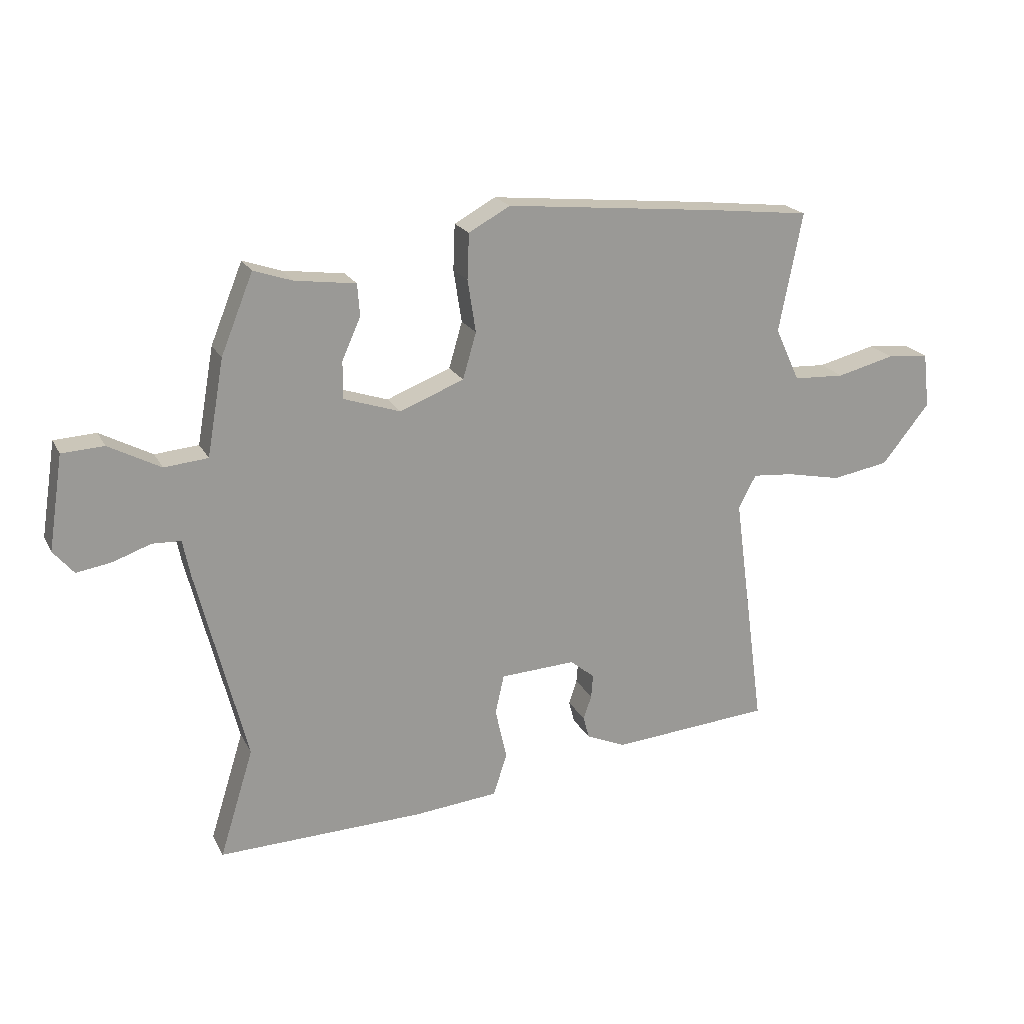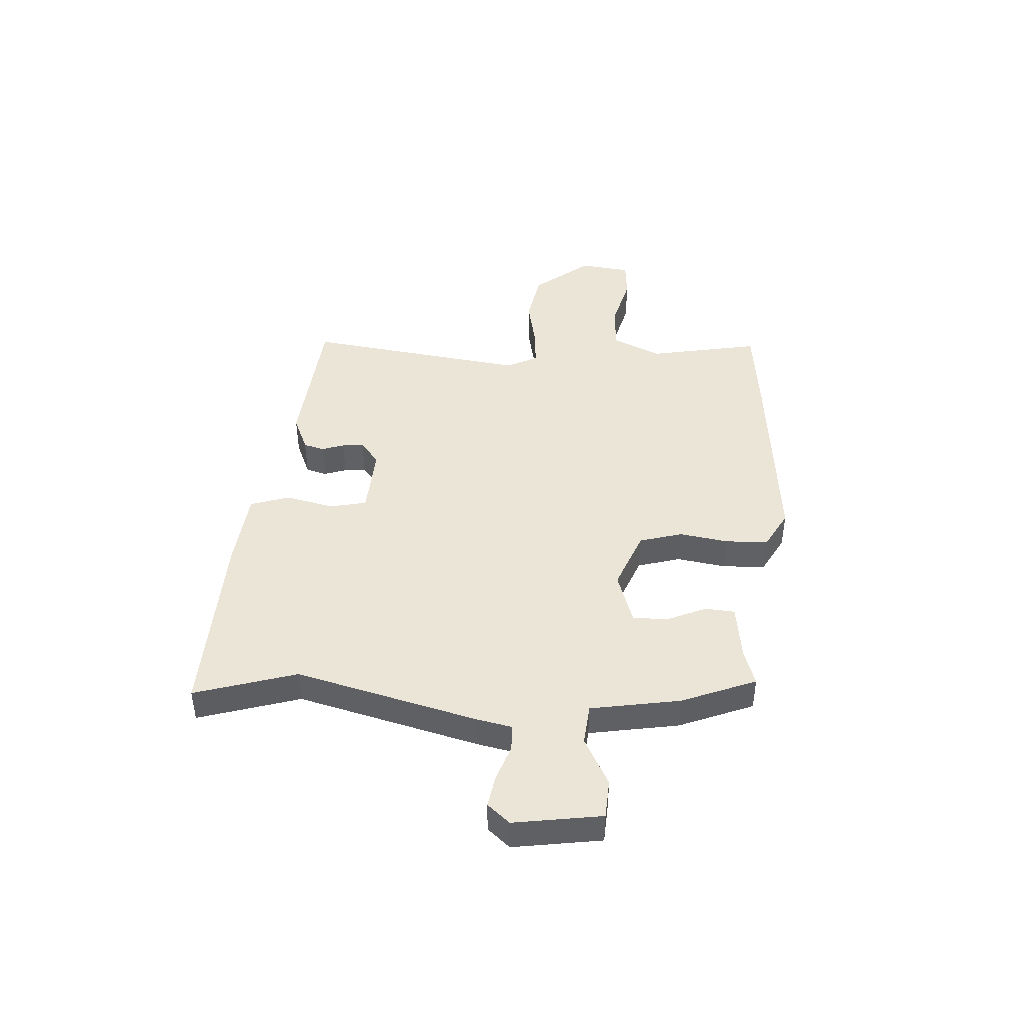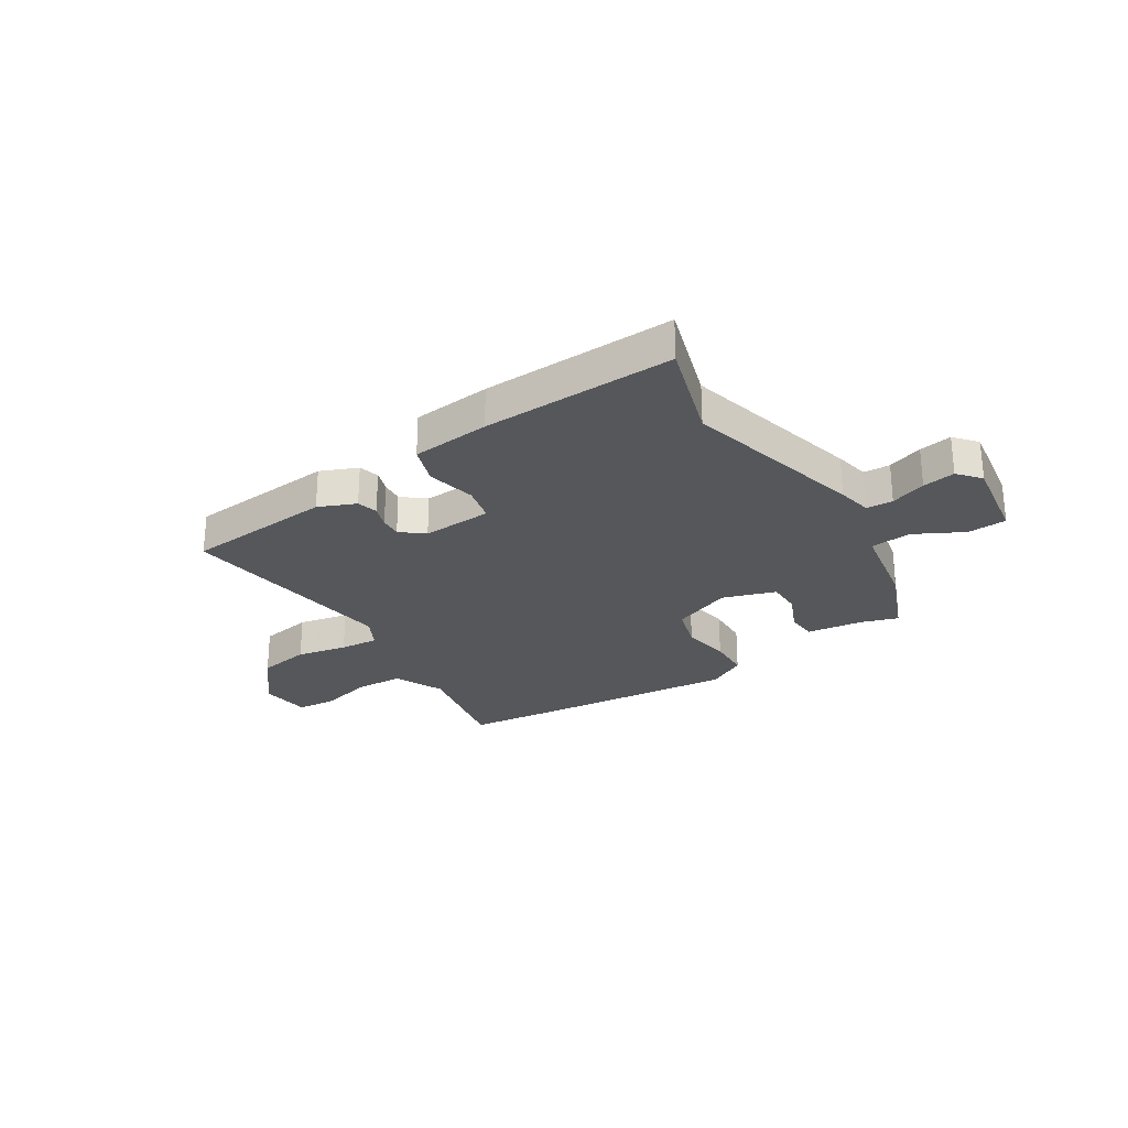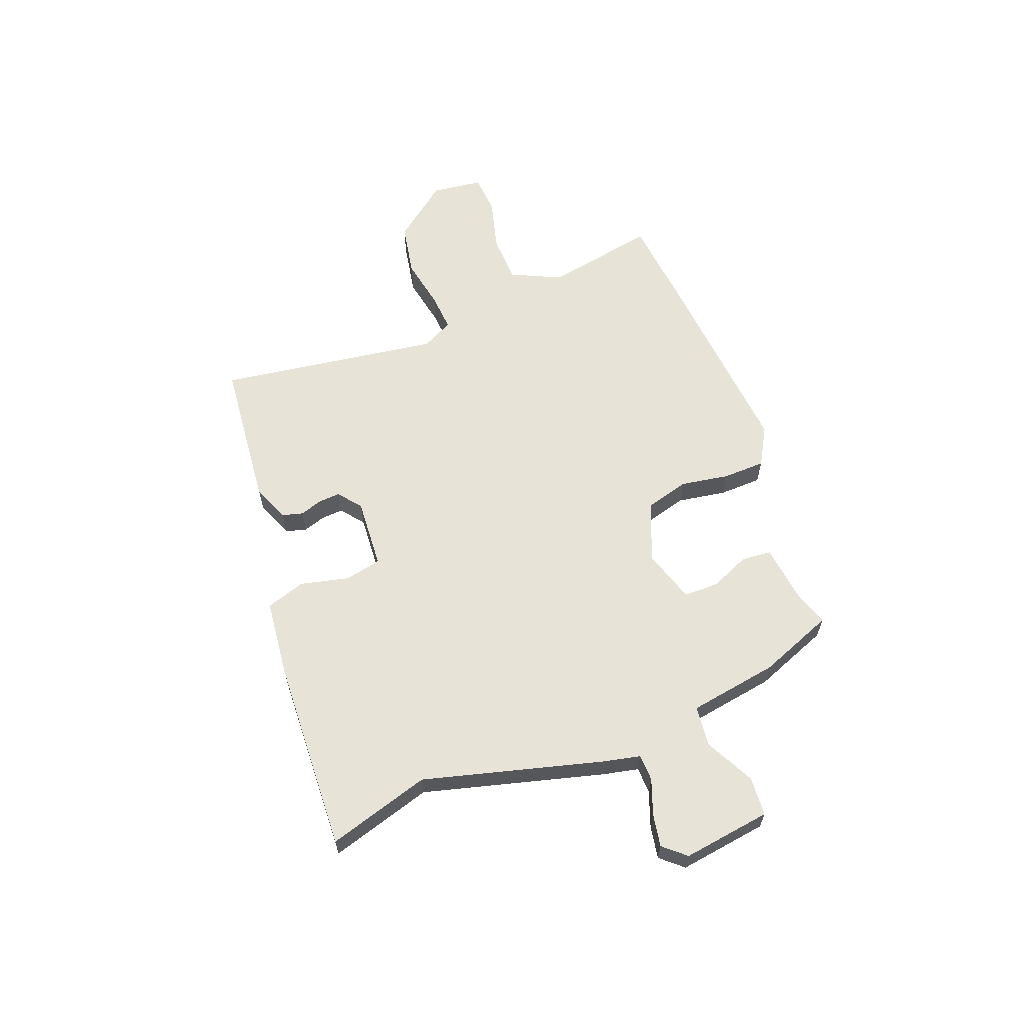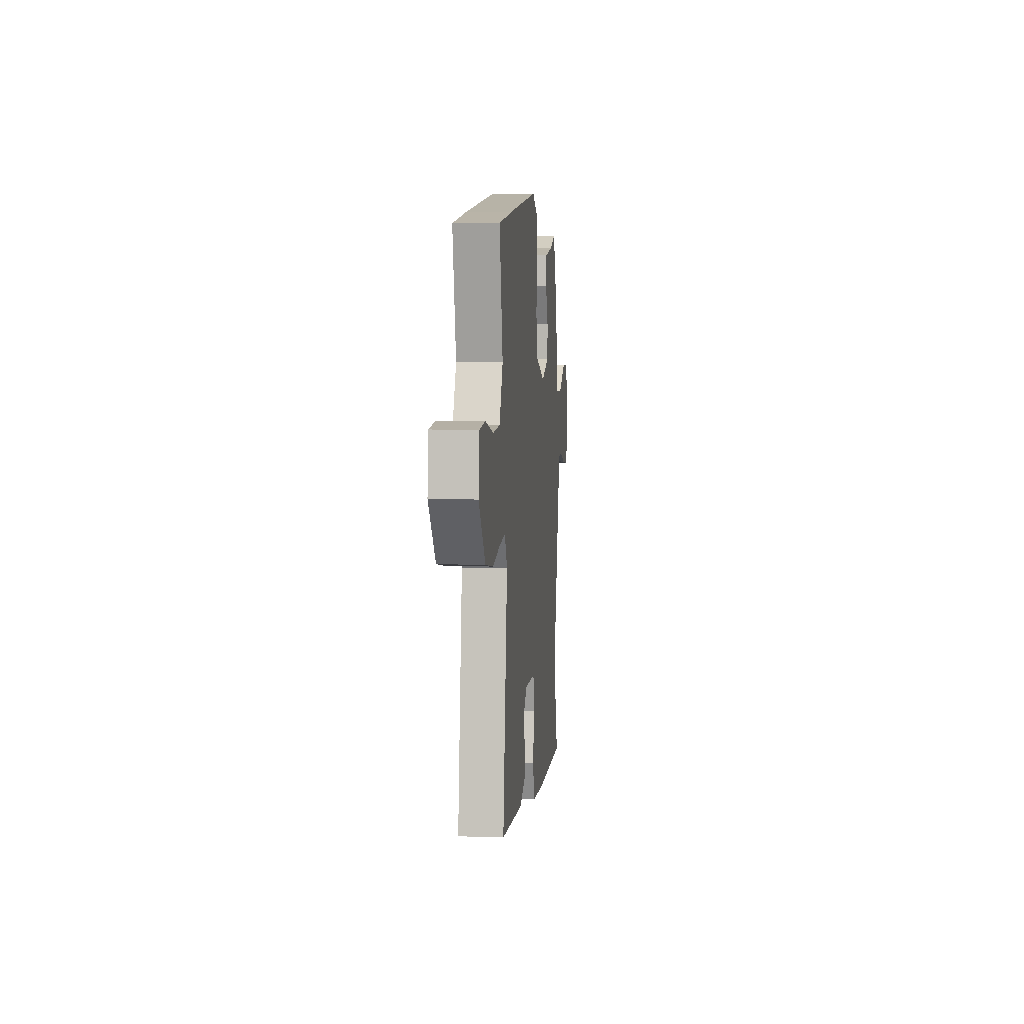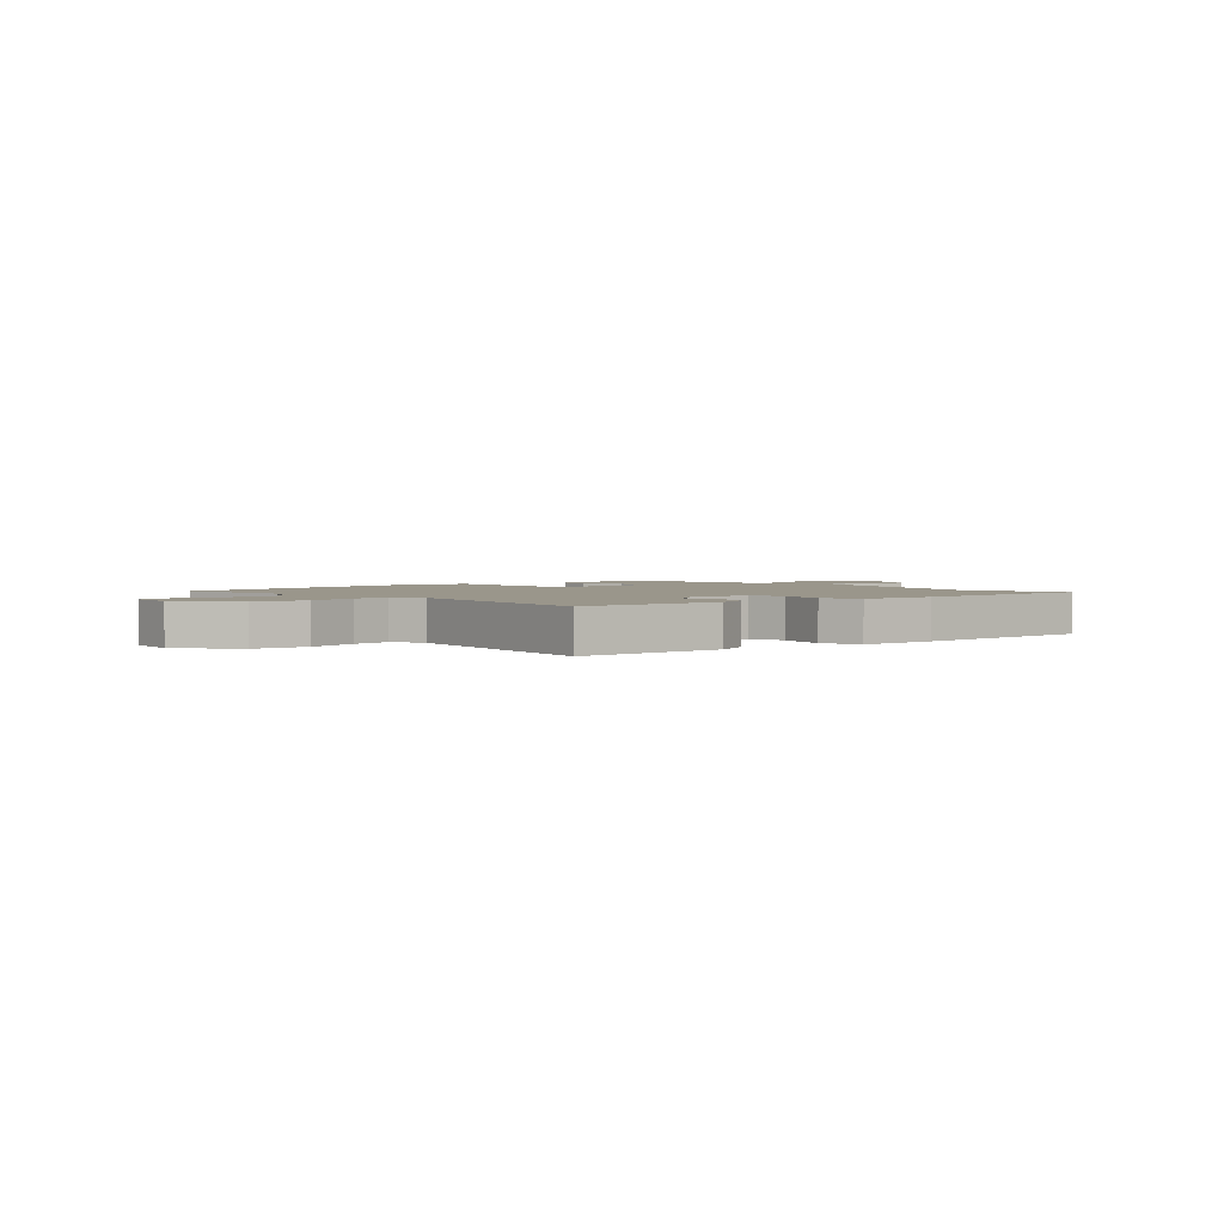
<metadata>
{"format":"obj","ext":"obj","renderer":"f3d","projection":"perspective","resolution":1024,"background":"white","views":[{"elev":20.4,"azim":-20.7,"up":"+Z"},{"elev":44.0,"azim":-86.2,"up":"+Y"},{"elev":-26.7,"azim":-147.5,"up":"+Y"},{"elev":61.9,"azim":-110.3,"up":"+Y"},{"elev":7.1,"azim":95.8,"up":"+Z"},{"elev":2.4,"azim":137.8,"up":"+Y"}]}
</metadata>
<code>
v -0.417 0.07 0.479
v -0.351 0.07 0.457
v -0.246 0.07 0.443
v -0.242 0.07 0.388
v -0.274 0.07 0.316
v -0.274 0.07 0.252
v -0.177 0.07 0.22
v -0.067 0.07 0.263
v -0.044 0.07 0.342
v -0.058 0.07 0.432
v -0.055 0.07 0.51
v 0.016 0.07 0.549
v 0.385 0.07 0.513
v 0.556 0.07 0.494
v 0.516 0.07 0.289
v 0.558 0.07 0.198
v 0.646 0.07 0.194
v 0.745 0.07 0.219
v 0.817 0.07 0.213
v 0.828 0.07 0.119
v 0.746 0.07 0.017
v 0.648 0.07 0
v 0.555 0.07 0.019
v 0.484 0.07 0.025
v 0.454 0.07 -0.032
v 0.509 0.07 -0.442
v 0.236 0.07 -0.465
v 0.168 0.07 -0.436
v 0.158 0.07 -0.398
v 0.172 0.07 -0.357
v 0.175 0.07 -0.317
v 0.133 0.07 -0.283
v 0.004 0.07 -0.29
v -0.011 0.07 -0.357
v 0.009 0.07 -0.446
v -0.015 0.07 -0.518
v -0.159 0.07 -0.532
v -0.513 0.07 -0.543
v -0.455 0.07 -0.356
v -0.54 0.07 -0.022
v -0.553 0.07 0.042
v -0.602 0.07 0.044
v -0.667 0.07 0.021
v -0.727 0.07 0.011
v -0.762 0.07 0.052
v -0.737 0.07 0.214
v -0.665 0.07 0.218
v -0.576 0.07 0.171
v -0.501 0.07 0.178
v -0.472 0.07 0.343
v -0.417 0 0.479
v -0.351 0 0.457
v -0.246 0 0.443
v -0.242 0 0.388
v -0.274 0 0.316
v -0.274 0 0.252
v -0.177 0 0.22
v -0.067 0 0.263
v -0.044 0 0.342
v -0.058 0 0.432
v -0.055 0 0.51
v 0.016 0 0.549
v 0.385 0 0.513
v 0.556 0 0.494
v 0.516 0 0.289
v 0.558 0 0.198
v 0.646 0 0.194
v 0.745 0 0.219
v 0.817 0 0.213
v 0.828 0 0.119
v 0.746 0 0.017
v 0.648 0 0
v 0.555 0 0.019
v 0.484 0 0.025
v 0.454 0 -0.032
v 0.509 0 -0.442
v 0.236 0 -0.465
v 0.168 0 -0.436
v 0.158 0 -0.398
v 0.172 0 -0.357
v 0.175 0 -0.317
v 0.133 0 -0.283
v 0.004 0 -0.29
v -0.011 0 -0.357
v 0.009 0 -0.446
v -0.015 0 -0.518
v -0.159 0 -0.532
v -0.513 0 -0.543
v -0.455 0 -0.356
v -0.54 0 -0.022
v -0.553 0 0.042
v -0.602 0 0.044
v -0.667 0 0.021
v -0.727 0 0.011
v -0.762 0 0.052
v -0.737 0 0.214
v -0.665 0 0.218
v -0.576 0 0.171
v -0.501 0 0.178
v -0.472 0 0.343
f 49 50 1 2
f 46 47 48
f 45 46 48
f 44 45 48
f 43 44 48
f 42 43 48
f 41 42 48 49
f 49 2 3
f 41 49 3
f 40 41 3
f 39 40 3
f 37 38 39
f 36 37 39
f 35 36 39
f 34 35 39
f 33 34 39
f 28 29 30
f 27 28 30
f 26 27 30
f 25 26 30
f 24 25 30 31
f 21 22 23
f 20 21 23
f 19 20 23
f 18 19 23
f 17 18 23
f 16 17 23 24
f 24 31 32
f 16 24 32
f 15 16 32
f 14 15 32
f 13 14 32
f 12 13 32
f 11 12 32
f 10 11 32
f 9 10 32
f 3 4 5
f 39 3 5
f 39 5 6
f 33 39 6 7
f 8 9 32 33
f 7 8 33
f 52 51 100 99
f 98 97 96
f 98 96 95
f 98 95 94
f 98 94 93
f 98 93 92
f 99 98 92 91
f 53 52 99
f 53 99 91
f 53 91 90
f 53 90 89
f 89 88 87
f 89 87 86
f 89 86 85
f 89 85 84
f 89 84 83
f 80 79 78
f 80 78 77
f 80 77 76
f 80 76 75
f 81 80 75 74
f 73 72 71
f 73 71 70
f 73 70 69
f 73 69 68
f 73 68 67
f 74 73 67 66
f 82 81 74
f 82 74 66
f 82 66 65
f 82 65 64
f 82 64 63
f 82 63 62
f 82 62 61
f 82 61 60
f 82 60 59
f 55 54 53
f 55 53 89
f 56 55 89
f 57 56 89 83
f 83 82 59 58
f 83 58 57
f 1 51 52 2
f 2 52 53 3
f 3 53 54 4
f 4 54 55 5
f 5 55 56 6
f 6 56 57 7
f 7 57 58 8
f 8 58 59 9
f 9 59 60 10
f 10 60 61 11
f 11 61 62 12
f 12 62 63 13
f 13 63 64 14
f 14 64 65 15
f 15 65 66 16
f 16 66 67 17
f 17 67 68 18
f 18 68 69 19
f 19 69 70 20
f 20 70 71 21
f 21 71 72 22
f 22 72 73 23
f 23 73 74 24
f 24 74 75 25
f 25 75 76 26
f 26 76 77 27
f 27 77 78 28
f 28 78 79 29
f 29 79 80 30
f 30 80 81 31
f 31 81 82 32
f 32 82 83 33
f 33 83 84 34
f 34 84 85 35
f 35 85 86 36
f 36 86 87 37
f 37 87 88 38
f 38 88 89 39
f 39 89 90 40
f 40 90 91 41
f 41 91 92 42
f 42 92 93 43
f 43 93 94 44
f 44 94 95 45
f 45 95 96 46
f 46 96 97 47
f 47 97 98 48
f 48 98 99 49
f 49 99 100 50
f 50 100 51 1

</code>
